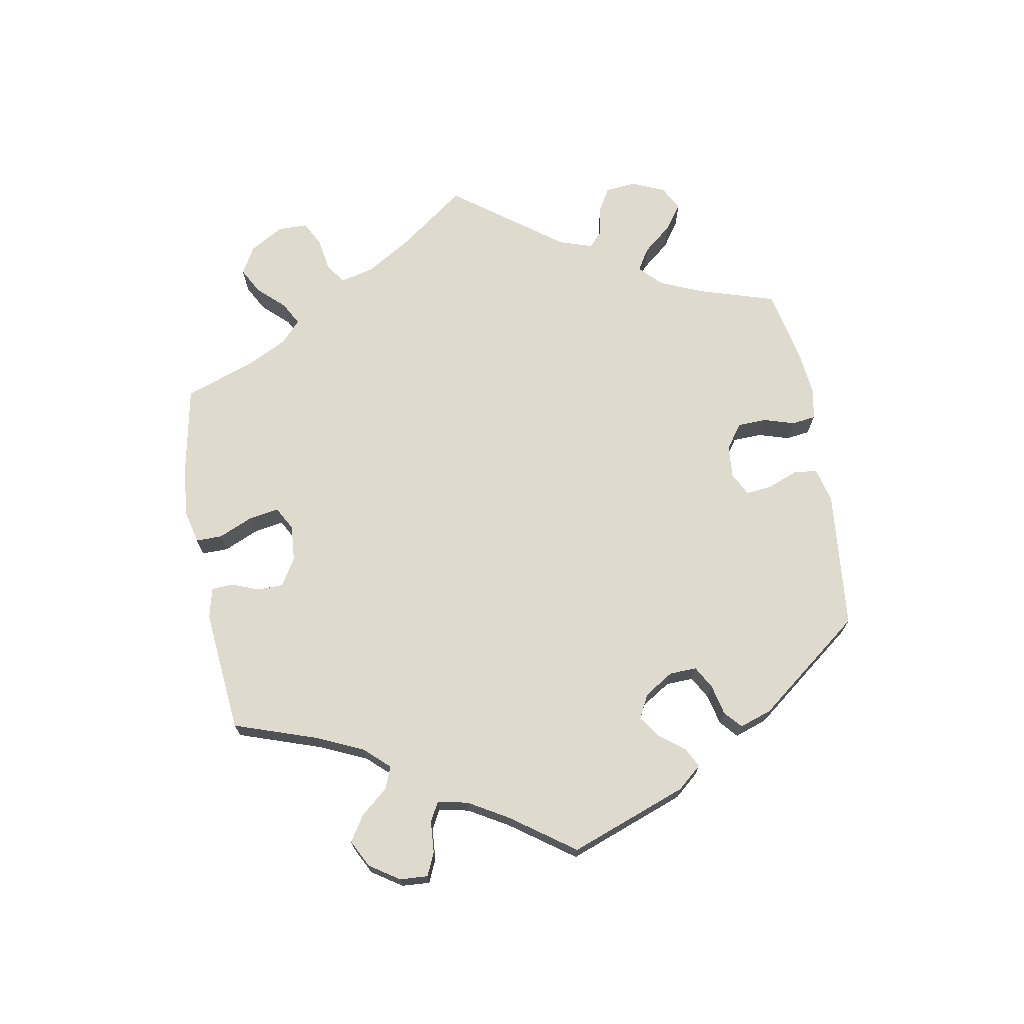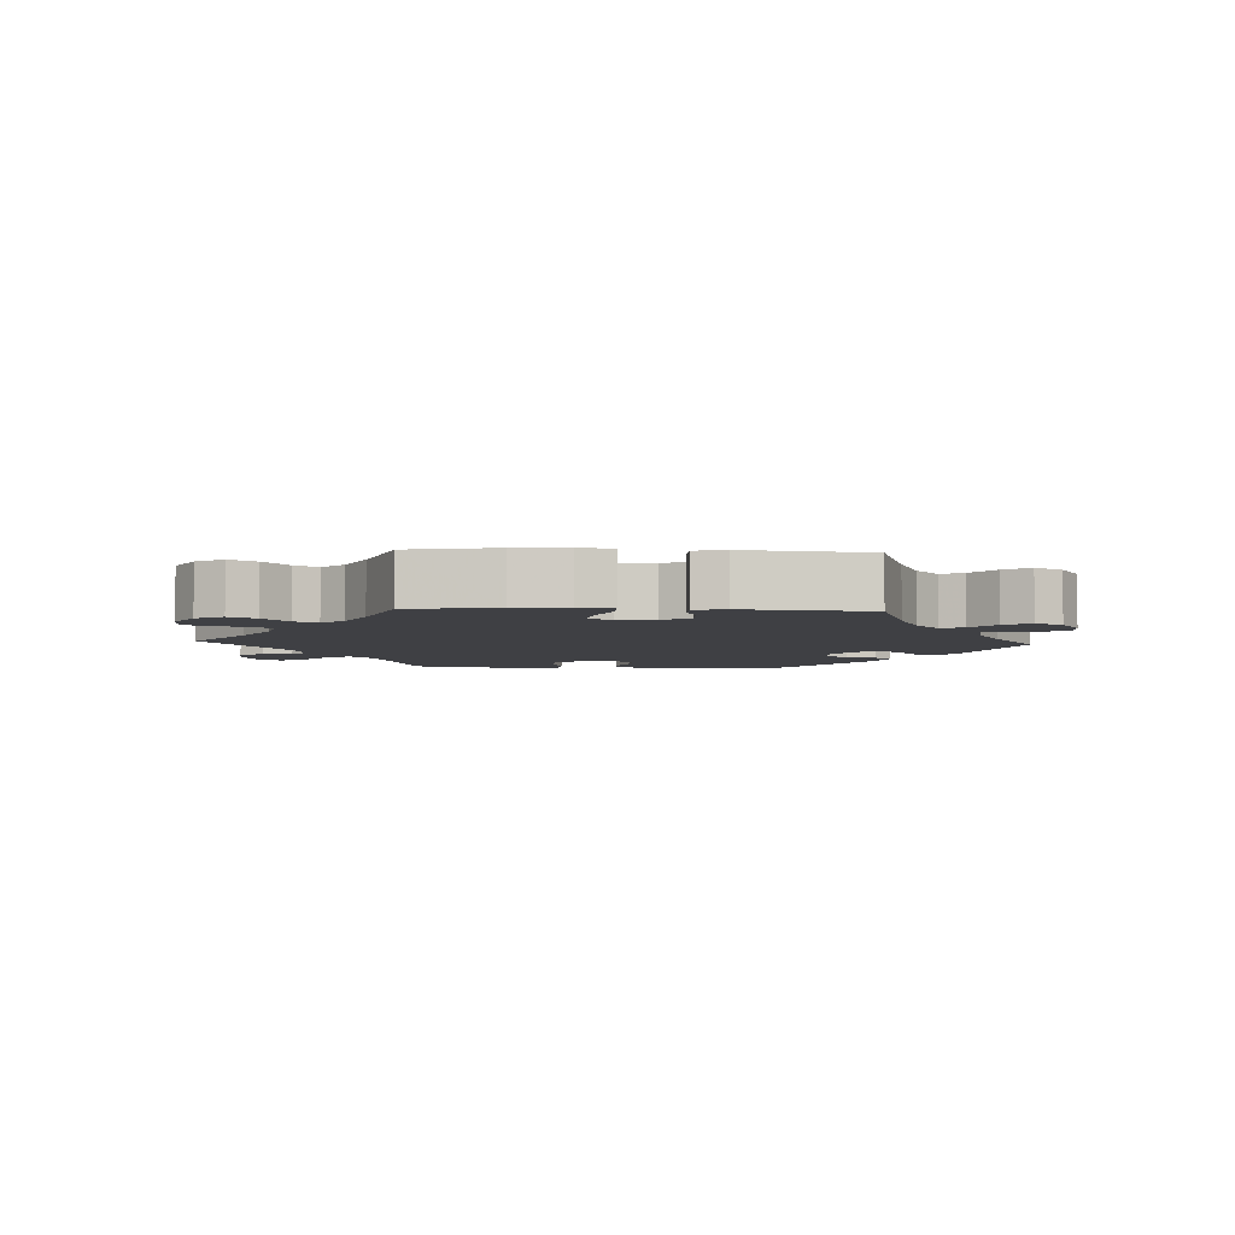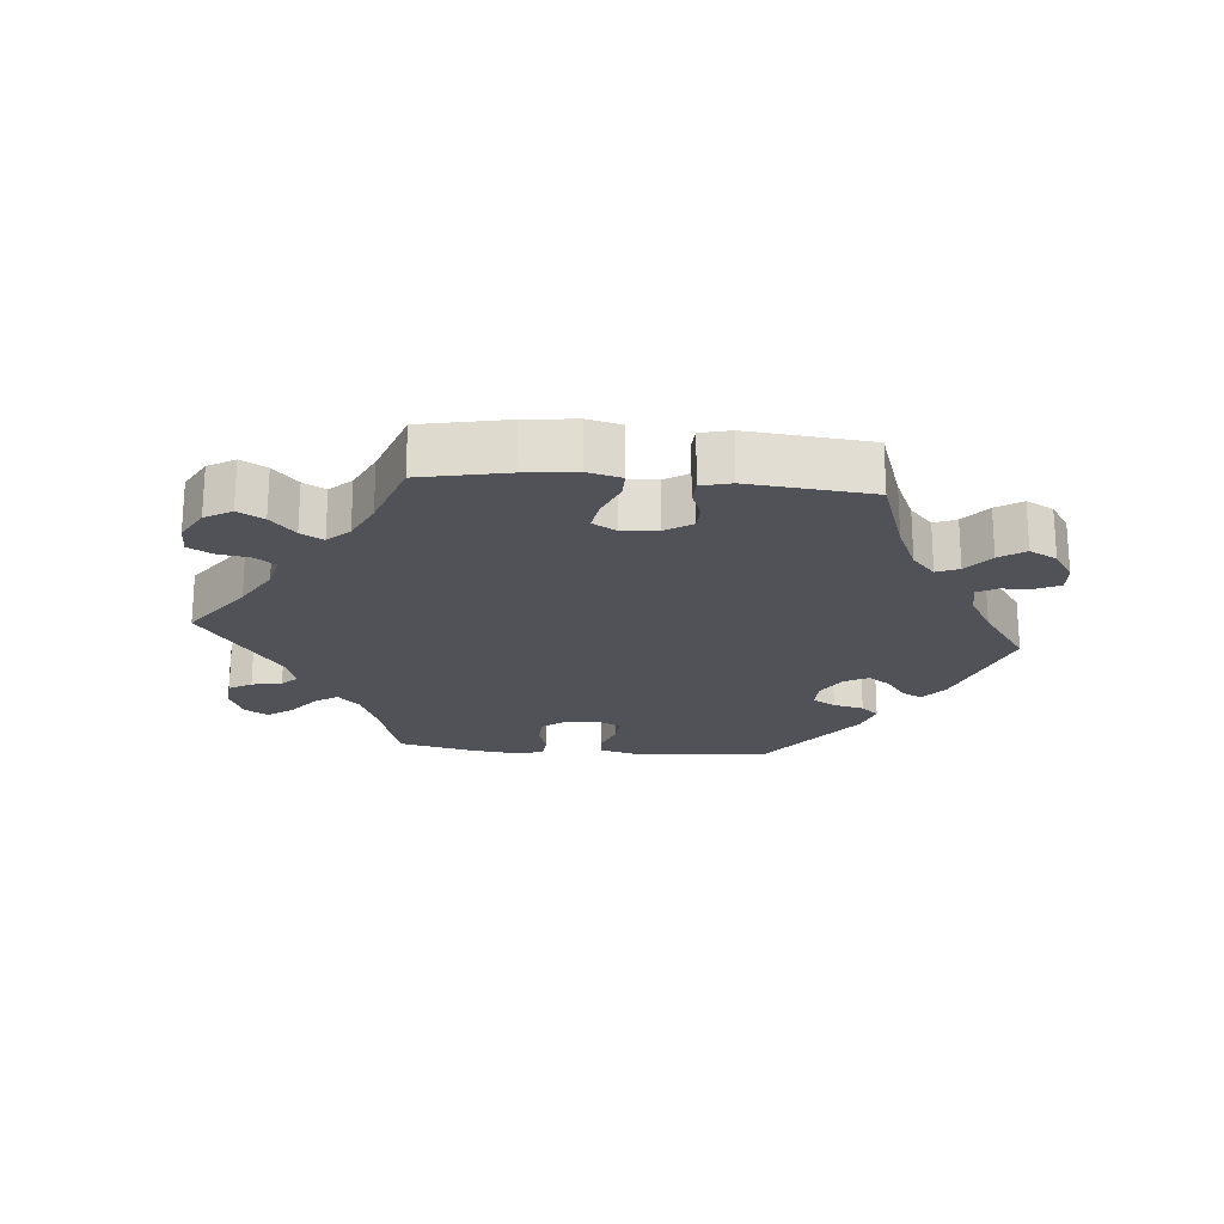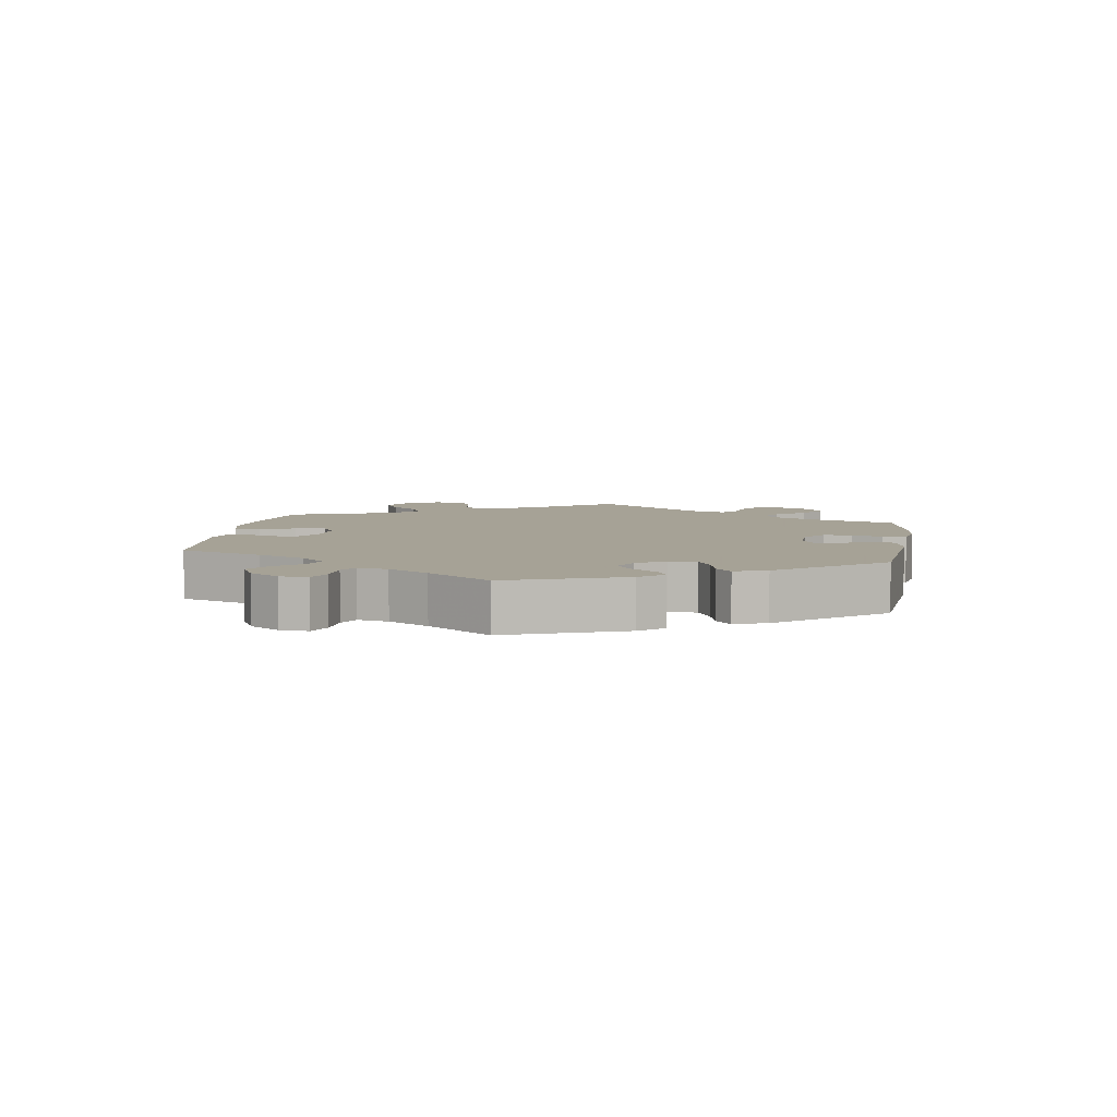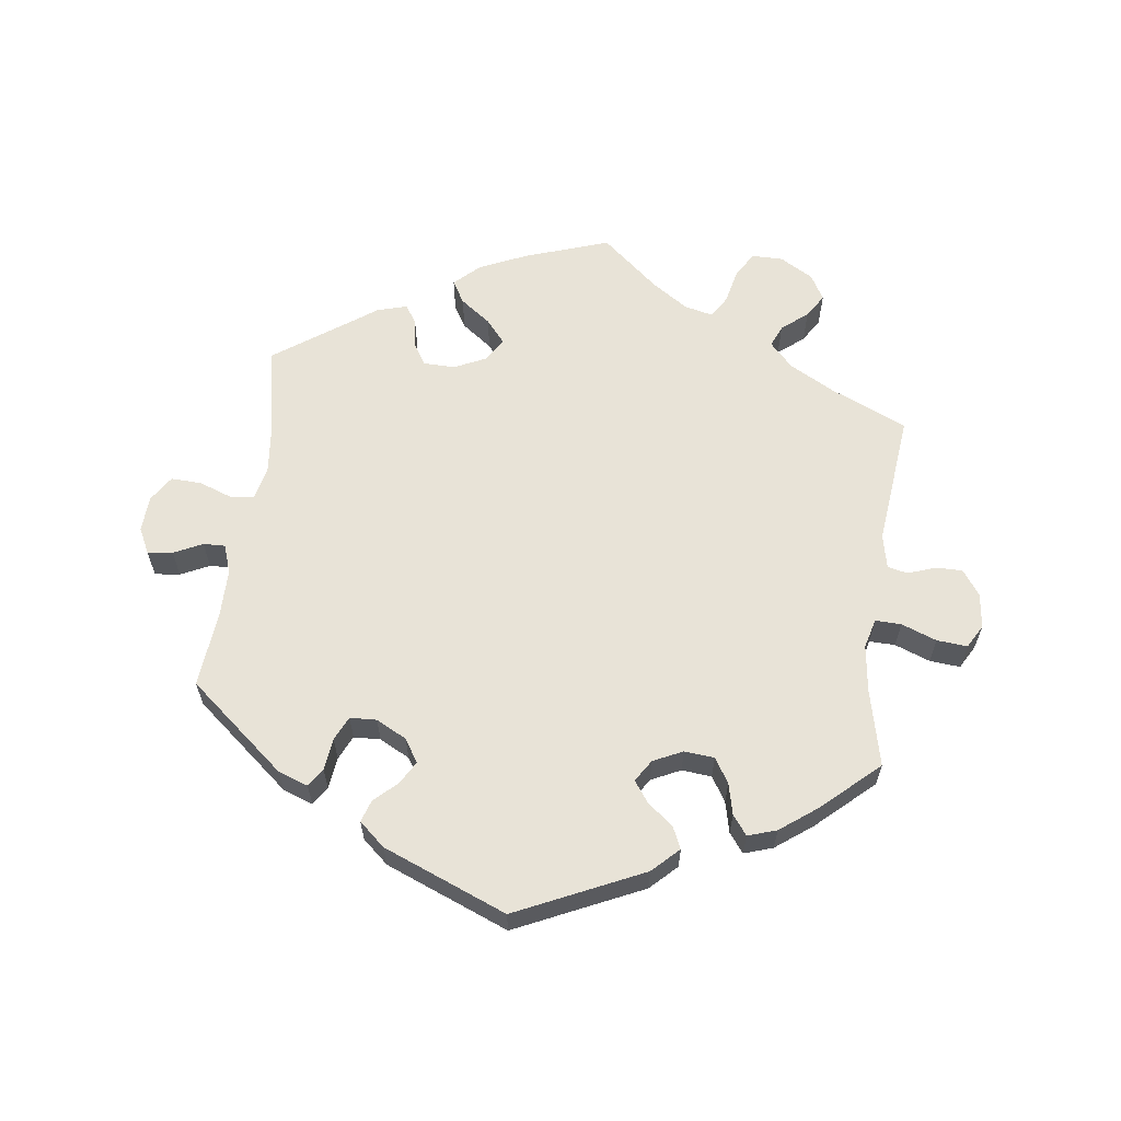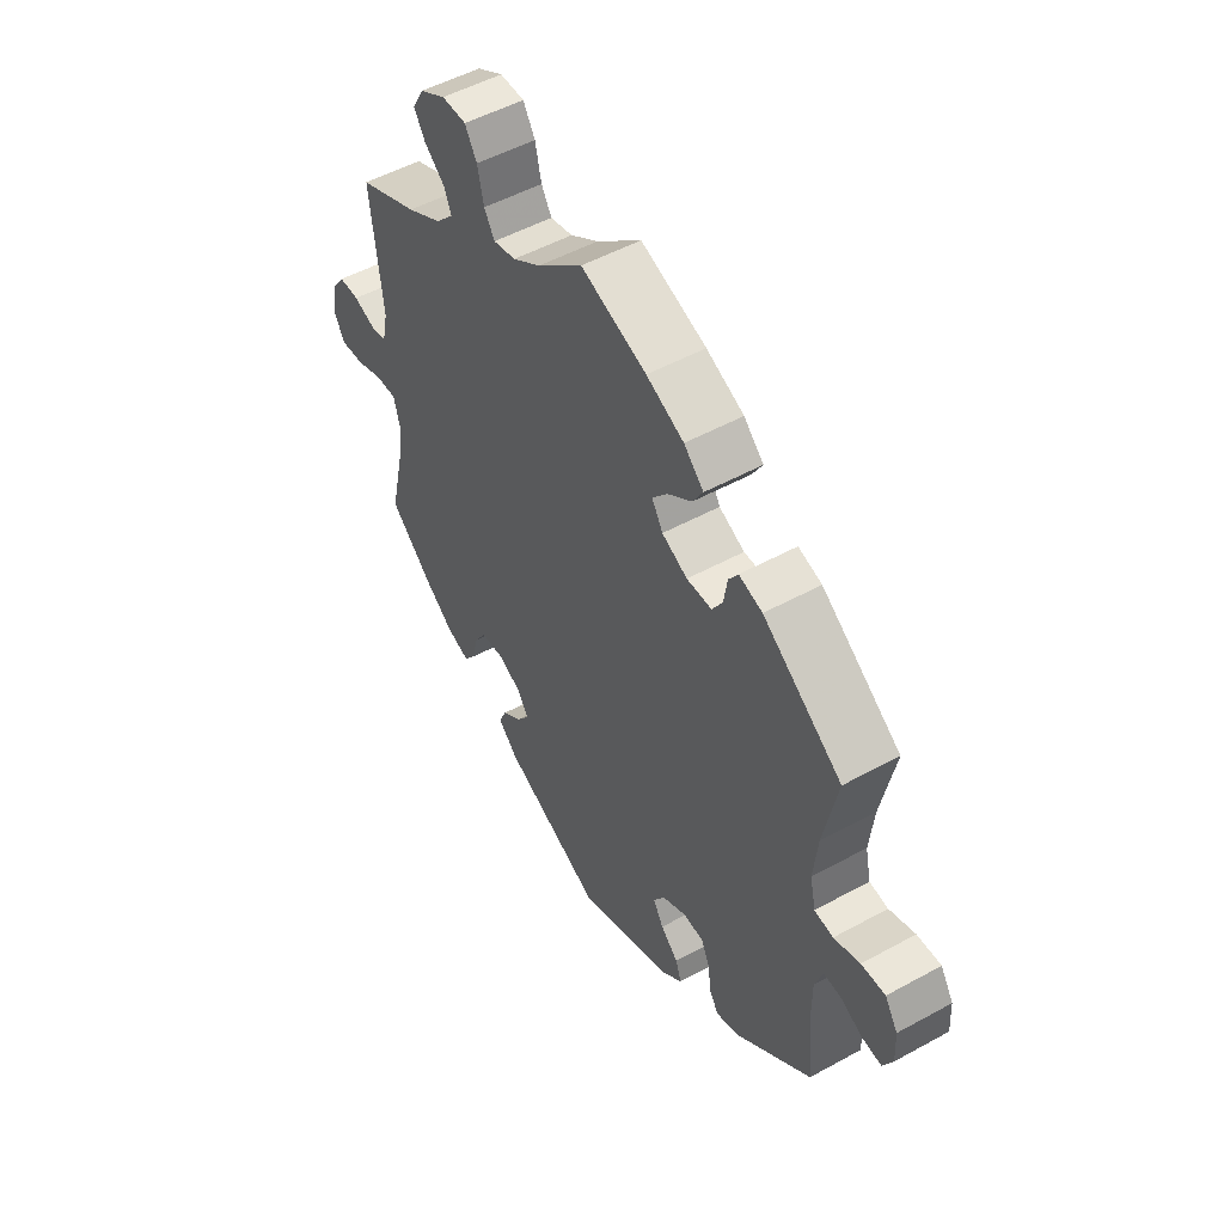
<metadata>
{"format":"obj","ext":"obj","renderer":"f3d","projection":"perspective","resolution":1024,"background":"white","views":[{"elev":71.3,"azim":110.0,"up":"+Y"},{"elev":-5.0,"azim":26.8,"up":"+Y"},{"elev":-21.6,"azim":25.0,"up":"+Y"},{"elev":6.3,"azim":128.7,"up":"+Y"},{"elev":61.7,"azim":-172.6,"up":"+Y"},{"elev":51.5,"azim":59.2,"up":"+Z"}]}
</metadata>
<code>
v -0.474 0.07 -0.171
v -0.465 0.07 -0.101
v -0.477 0.07 -0.057
v -0.516 0.07 -0.058
v -0.569 0.07 -0.078
v -0.615 0.07 -0.082
v -0.635 0.07 -0.047
v -0.629 0.07 0.006
v -0.602 0.07 0.044
v -0.563 0.07 0.044
v -0.52 0.07 0.029
v -0.49 0.07 0.036
v -0.479 0.07 0.087
v -0.501 0.07 0.289
v -0.385 0.07 0.34
v -0.318 0.07 0.377
v -0.283 0.07 0.414
v -0.297 0.07 0.447
v -0.336 0.07 0.479
v -0.358 0.07 0.514
v -0.336 0.07 0.553
v -0.286 0.07 0.582
v -0.239 0.07 0.582
v -0.216 0.07 0.544
v -0.204 0.07 0.491
v -0.184 0.07 0.458
v -0.141 0.07 0.468
v -0.087 0.07 0.504
v 0 0.07 0.578
v 0.126 0.07 0.535
v 0.198 0.07 0.503
v 0.236 0.07 0.467
v 0.216 0.07 0.433
v 0.17 0.07 0.399
v 0.141 0.07 0.364
v 0.162 0.07 0.329
v 0.211 0.07 0.306
v 0.259 0.07 0.307
v 0.279 0.07 0.34
v 0.286 0.07 0.384
v 0.304 0.07 0.411
v 0.349 0.07 0.398
v 0.501 0.07 0.29
v 0.475 0.07 0.16
v 0.467 0.07 0.083
v 0.478 0.07 0.033
v 0.514 0.07 0.028
v 0.564 0.07 0.046
v 0.61 0.07 0.048
v 0.635 0.07 0.009
v 0.638 0.07 -0.045
v 0.619 0.07 -0.083
v 0.581 0.07 -0.079
v 0.538 0.07 -0.058
v 0.505 0.07 -0.057
v 0.49 0.07 -0.101
v 0.49 0.07 -0.171
v 0.501 0.07 -0.288
v 0.355 0.07 -0.409
v 0.31 0.07 -0.425
v 0.292 0.07 -0.397
v 0.286 0.07 -0.349
v 0.269 0.07 -0.313
v 0.229 0.07 -0.311
v 0.183 0.07 -0.335
v 0.161 0.07 -0.37
v 0.181 0.07 -0.404
v 0.215 0.07 -0.436
v 0.226 0.07 -0.469
v 0.187 0.07 -0.503
v 0.001 0.07 -0.578
v -0.189 0.07 -0.49
v -0.228 0.07 -0.452
v -0.213 0.07 -0.419
v -0.175 0.07 -0.389
v -0.152 0.07 -0.357
v -0.173 0.07 -0.324
v -0.217 0.07 -0.303
v -0.262 0.07 -0.307
v -0.285 0.07 -0.344
v -0.296 0.07 -0.391
v -0.318 0.07 -0.42
v -0.361 0.07 -0.406
v -0.416 0.07 -0.365
v -0.501 0.07 -0.288
v -0.474 0 -0.171
v -0.465 0 -0.101
v -0.477 0 -0.057
v -0.516 0 -0.058
v -0.569 0 -0.078
v -0.615 0 -0.082
v -0.635 0 -0.047
v -0.629 0 0.006
v -0.602 0 0.044
v -0.563 0 0.044
v -0.52 0 0.029
v -0.49 0 0.036
v -0.479 0 0.087
v -0.501 0 0.289
v -0.385 0 0.34
v -0.318 0 0.377
v -0.283 0 0.414
v -0.297 0 0.447
v -0.336 0 0.479
v -0.358 0 0.514
v -0.336 0 0.553
v -0.286 0 0.582
v -0.239 0 0.582
v -0.216 0 0.544
v -0.204 0 0.491
v -0.184 0 0.458
v -0.141 0 0.468
v -0.087 0 0.504
v 0 0 0.578
v 0.126 0 0.535
v 0.198 0 0.503
v 0.236 0 0.467
v 0.216 0 0.433
v 0.17 0 0.399
v 0.141 0 0.364
v 0.162 0 0.329
v 0.211 0 0.306
v 0.259 0 0.307
v 0.279 0 0.34
v 0.286 0 0.384
v 0.304 0 0.411
v 0.349 0 0.398
v 0.501 0 0.29
v 0.475 0 0.16
v 0.467 0 0.083
v 0.478 0 0.033
v 0.514 0 0.028
v 0.564 0 0.046
v 0.61 0 0.048
v 0.635 0 0.009
v 0.638 0 -0.045
v 0.619 0 -0.083
v 0.581 0 -0.079
v 0.538 0 -0.058
v 0.505 0 -0.057
v 0.49 0 -0.101
v 0.49 0 -0.171
v 0.501 0 -0.288
v 0.355 0 -0.409
v 0.31 0 -0.425
v 0.292 0 -0.397
v 0.286 0 -0.349
v 0.269 0 -0.313
v 0.229 0 -0.311
v 0.183 0 -0.335
v 0.161 0 -0.37
v 0.181 0 -0.404
v 0.215 0 -0.436
v 0.226 0 -0.469
v 0.187 0 -0.503
v 0.001 0 -0.578
v -0.189 0 -0.49
v -0.228 0 -0.452
v -0.213 0 -0.419
v -0.175 0 -0.389
v -0.152 0 -0.357
v -0.173 0 -0.324
v -0.217 0 -0.303
v -0.262 0 -0.307
v -0.285 0 -0.344
v -0.296 0 -0.391
v -0.318 0 -0.42
v -0.361 0 -0.406
v -0.416 0 -0.365
v -0.501 0 -0.288
f 84 85 1
f 83 84 1 2
f 80 81 82 83
f 79 80 83 2
f 78 79 2 3
f 77 78 3
f 72 73 74 75
f 72 75 76
f 71 72 76
f 70 71 76 77
f 67 68 69 70
f 66 67 70 77
f 59 60 61 62
f 57 58 59 62
f 56 57 62 63
f 55 56 63 64
f 51 52 53 54
f 51 54 55
f 50 51 55
f 47 48 49 50
f 46 47 50 55
f 41 42 43 44
f 39 40 41 44
f 38 39 44 45
f 37 38 45 46
f 31 32 33 34
f 31 34 35
f 28 29 30 31
f 27 28 31 35
f 26 27 35 36
f 22 23 24 25
f 22 25 26
f 21 22 26
f 18 19 20 21
f 17 18 21 26
f 16 17 26 36
f 13 14 15
f 12 13 15 16
f 8 9 10 11
f 6 7 8 11
f 4 5 6 11
f 3 4 11 12
f 65 66 77 3
f 46 55 64 65
f 36 37 46 65
f 16 36 65
f 3 12 16 65
f 86 170 169
f 87 86 169 168
f 168 167 166 165
f 87 168 165 164
f 88 87 164 163
f 88 163 162
f 160 159 158 157
f 161 160 157
f 161 157 156
f 162 161 156 155
f 155 154 153 152
f 162 155 152 151
f 147 146 145 144
f 147 144 143 142
f 148 147 142 141
f 149 148 141 140
f 139 138 137 136
f 140 139 136
f 140 136 135
f 135 134 133 132
f 140 135 132 131
f 129 128 127 126
f 129 126 125 124
f 130 129 124 123
f 131 130 123 122
f 119 118 117 116
f 120 119 116
f 116 115 114 113
f 120 116 113 112
f 121 120 112 111
f 110 109 108 107
f 111 110 107
f 111 107 106
f 106 105 104 103
f 111 106 103 102
f 121 111 102 101
f 100 99 98
f 101 100 98 97
f 96 95 94 93
f 96 93 92 91
f 96 91 90 89
f 97 96 89 88
f 88 162 151 150
f 150 149 140 131
f 150 131 122 121
f 150 121 101
f 150 101 97 88
f 1 86 87 2
f 2 87 88 3
f 3 88 89 4
f 4 89 90 5
f 5 90 91 6
f 6 91 92 7
f 7 92 93 8
f 8 93 94 9
f 9 94 95 10
f 10 95 96 11
f 11 96 97 12
f 12 97 98 13
f 13 98 99 14
f 14 99 100 15
f 15 100 101 16
f 16 101 102 17
f 17 102 103 18
f 18 103 104 19
f 19 104 105 20
f 20 105 106 21
f 21 106 107 22
f 22 107 108 23
f 23 108 109 24
f 24 109 110 25
f 25 110 111 26
f 26 111 112 27
f 27 112 113 28
f 28 113 114 29
f 29 114 115 30
f 30 115 116 31
f 31 116 117 32
f 32 117 118 33
f 33 118 119 34
f 34 119 120 35
f 35 120 121 36
f 36 121 122 37
f 37 122 123 38
f 38 123 124 39
f 39 124 125 40
f 40 125 126 41
f 41 126 127 42
f 42 127 128 43
f 43 128 129 44
f 44 129 130 45
f 45 130 131 46
f 46 131 132 47
f 47 132 133 48
f 48 133 134 49
f 49 134 135 50
f 50 135 136 51
f 51 136 137 52
f 52 137 138 53
f 53 138 139 54
f 54 139 140 55
f 55 140 141 56
f 56 141 142 57
f 57 142 143 58
f 58 143 144 59
f 59 144 145 60
f 60 145 146 61
f 61 146 147 62
f 62 147 148 63
f 63 148 149 64
f 64 149 150 65
f 65 150 151 66
f 66 151 152 67
f 67 152 153 68
f 68 153 154 69
f 69 154 155 70
f 70 155 156 71
f 71 156 157 72
f 72 157 158 73
f 73 158 159 74
f 74 159 160 75
f 75 160 161 76
f 76 161 162 77
f 77 162 163 78
f 78 163 164 79
f 79 164 165 80
f 80 165 166 81
f 81 166 167 82
f 82 167 168 83
f 83 168 169 84
f 84 169 170 85
f 85 170 86 1

</code>
